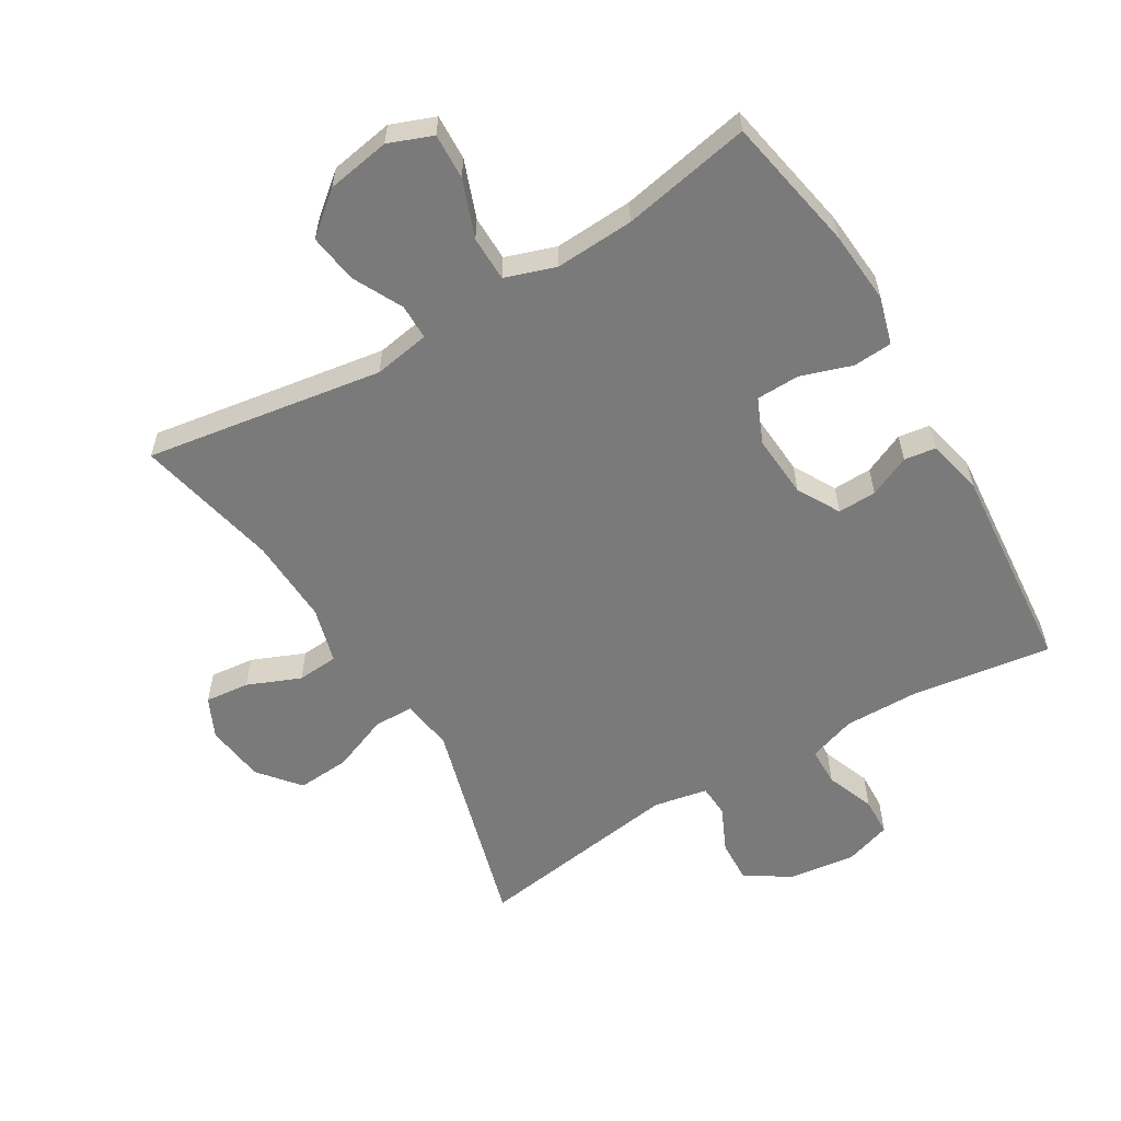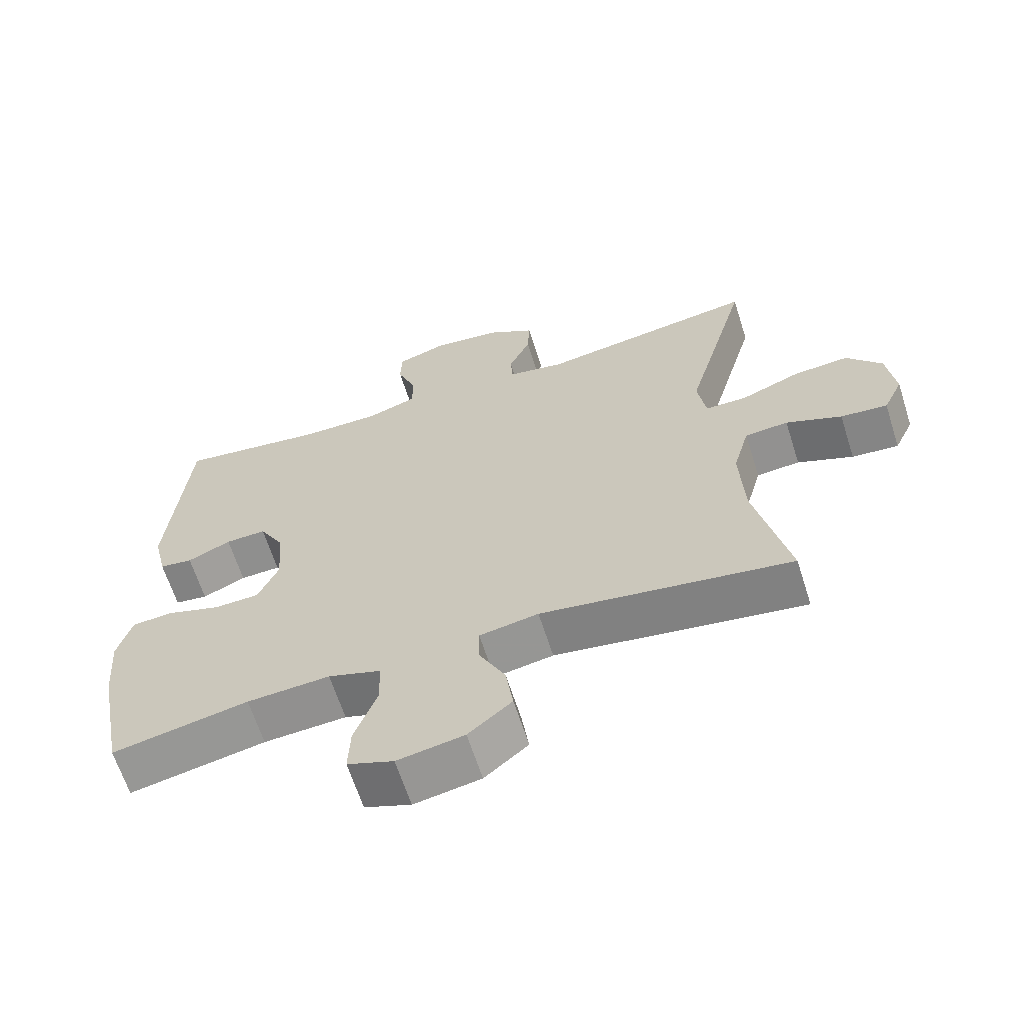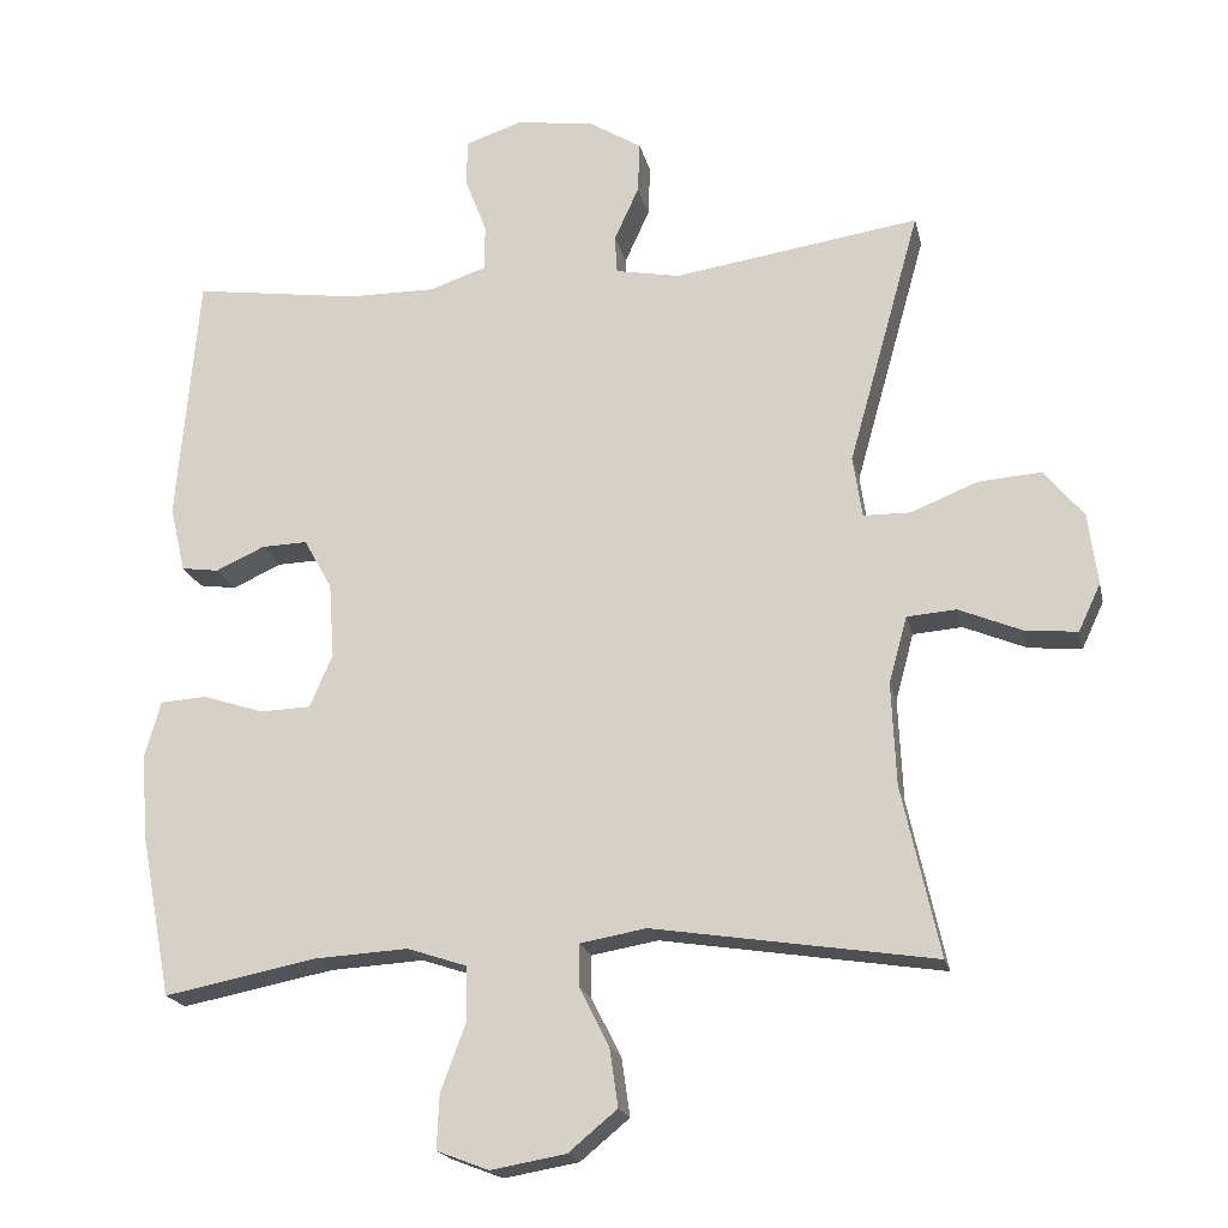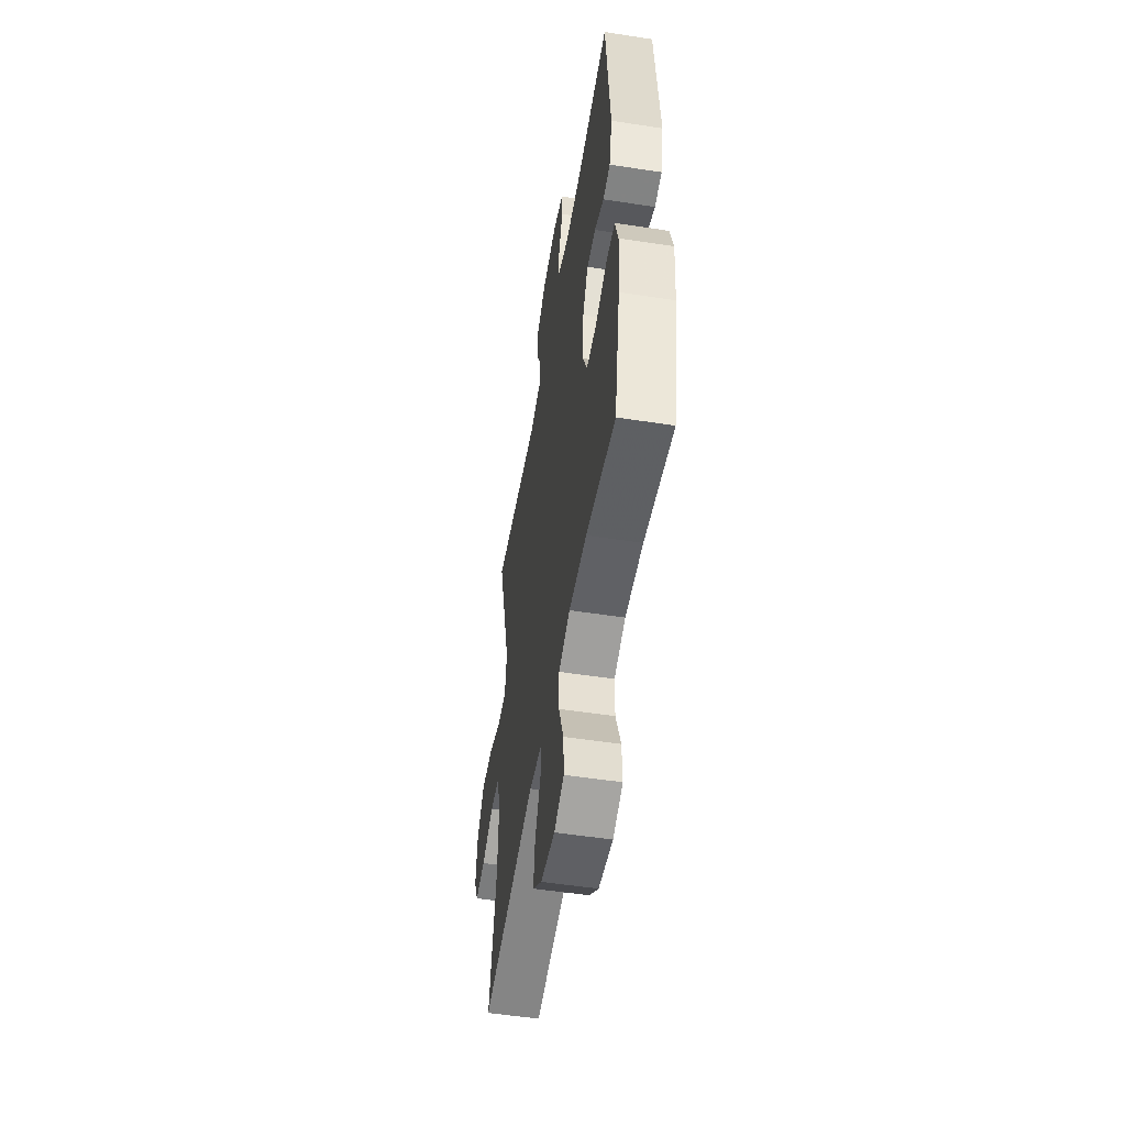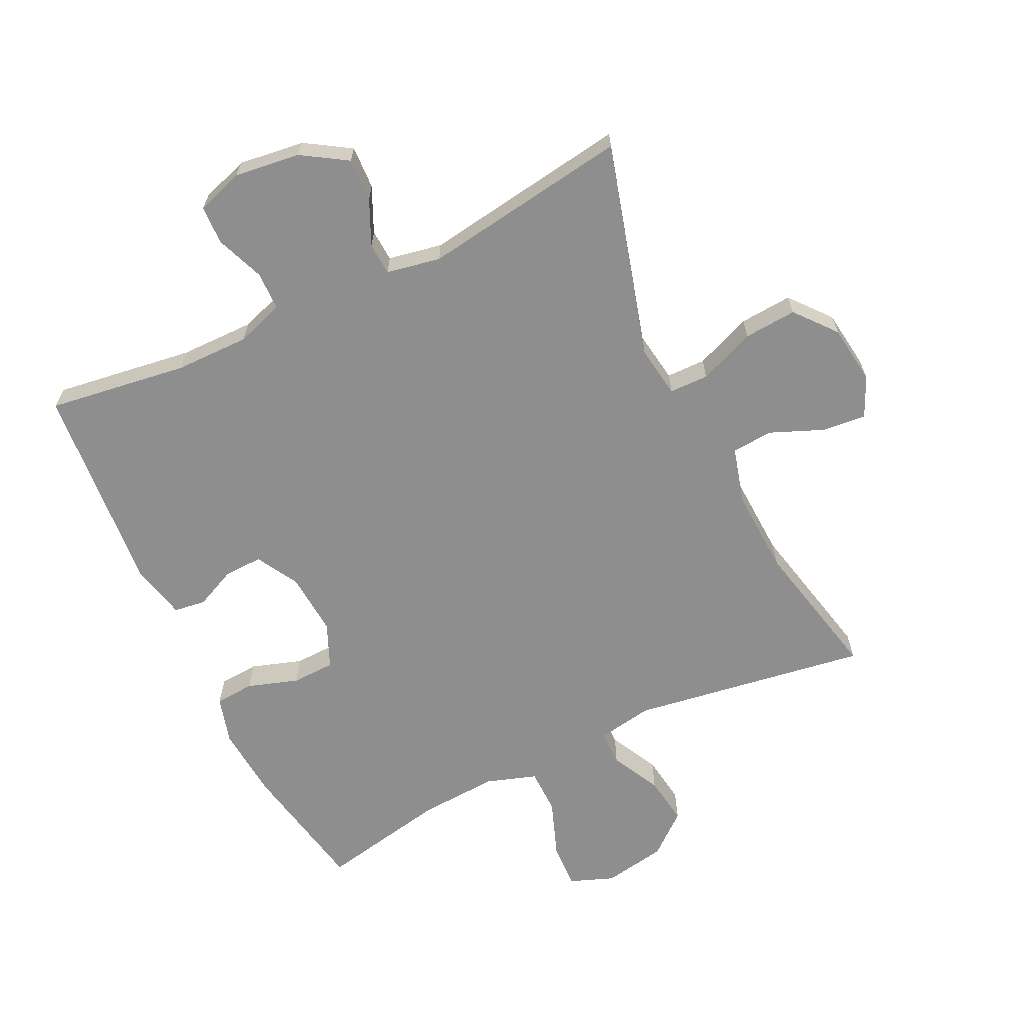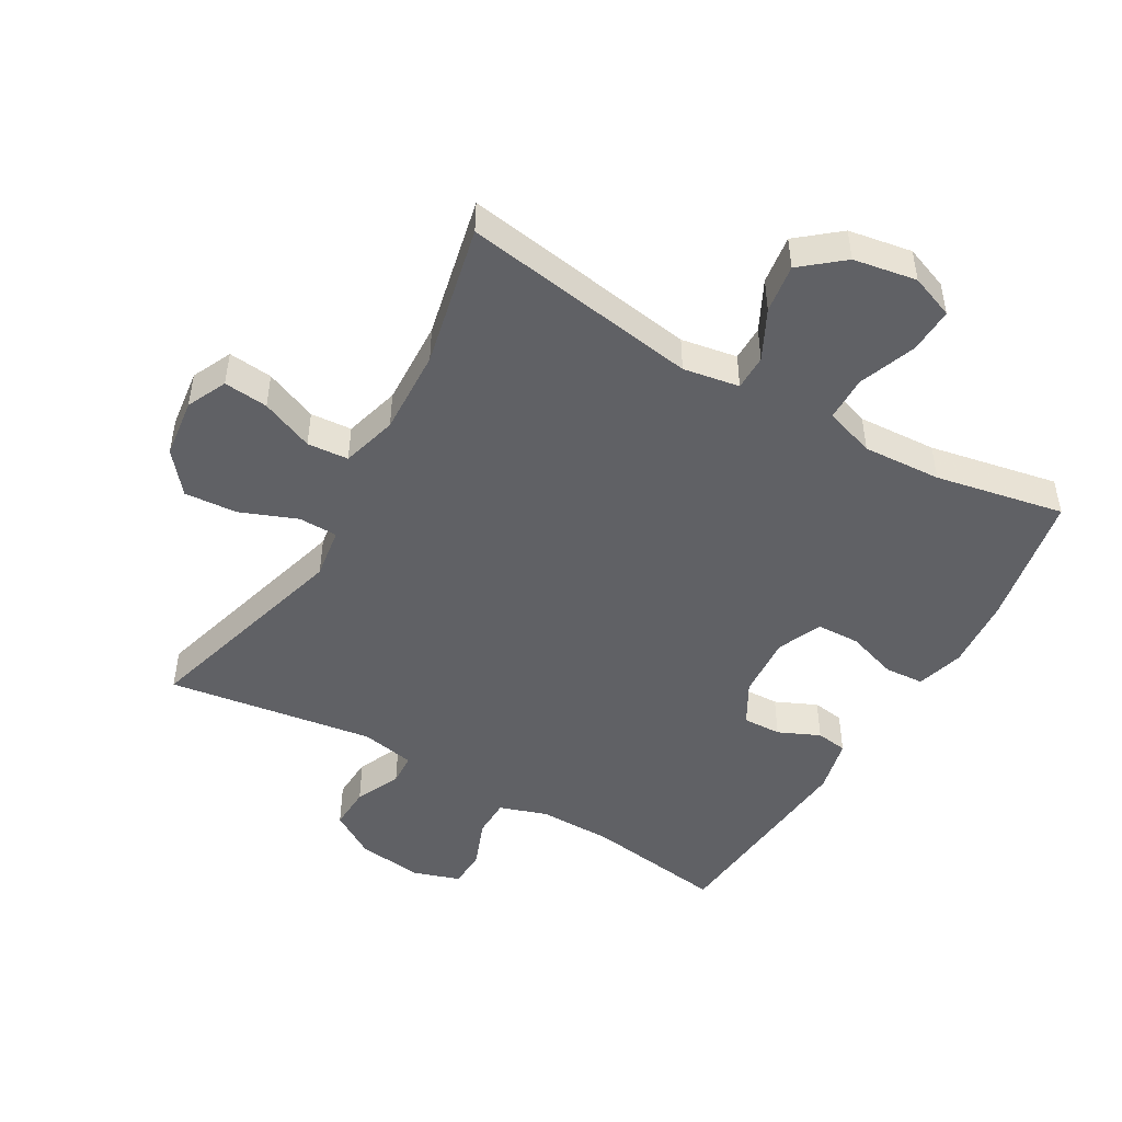
<metadata>
{"format":"obj","ext":"obj","renderer":"f3d","projection":"perspective","resolution":1024,"background":"white","views":[{"elev":-58.1,"azim":-149.2,"up":"+Y"},{"elev":-64.4,"azim":17.7,"up":"+Z"},{"elev":-19.4,"azim":12.4,"up":"+Z"},{"elev":-52.8,"azim":-99.4,"up":"+Z"},{"elev":-65.0,"azim":25.8,"up":"+Y"},{"elev":-48.1,"azim":149.9,"up":"+Y"}]}
</metadata>
<code>
v -0.5 0.07 0.5
v -0.283 0.07 0.469
v -0.167 0.07 0.468
v -0.093 0.07 0.493
v -0.092 0.07 0.553
v -0.121 0.07 0.628
v -0.119 0.07 0.688
v -0.046 0.07 0.712
v 0.056 0.07 0.699
v 0.126 0.07 0.655
v 0.123 0.07 0.588
v 0.091 0.07 0.518
v 0.094 0.07 0.468
v 0.178 0.07 0.452
v 0.5 0.07 0.5
v 0.406 0.07 0.165
v 0.418 0.07 0.085
v 0.479 0.07 0.084
v 0.567 0.07 0.119
v 0.649 0.07 0.125
v 0.701 0.07 0.062
v 0.713 0.07 -0.031
v 0.684 0.07 -0.093
v 0.615 0.07 -0.086
v 0.533 0.07 -0.052
v 0.469 0.07 -0.057
v 0.445 0.07 -0.144
v 0.451 0.07 -0.278
v 0.5 0.07 -0.5
v 0.132 0.07 -0.443
v 0.045 0.07 -0.458
v 0.045 0.07 -0.513
v 0.084 0.07 -0.59
v 0.095 0.07 -0.666
v 0.031 0.07 -0.719
v -0.067 0.07 -0.736
v -0.135 0.07 -0.71
v -0.132 0.07 -0.639
v -0.099 0.07 -0.55
v -0.1 0.07 -0.48
v -0.178 0.07 -0.454
v -0.3 0.07 -0.461
v -0.5 0.07 -0.5
v -0.54 0.07 -0.29
v -0.549 0.07 -0.177
v -0.528 0.07 -0.103
v -0.467 0.07 -0.099
v -0.388 0.07 -0.125
v -0.321 0.07 -0.123
v -0.291 0.07 -0.054
v -0.298 0.07 0.044
v -0.335 0.07 0.11
v -0.395 0.07 0.108
v -0.459 0.07 0.079
v -0.508 0.07 0.086
v -0.528 0.07 0.172
v -0.5 0 0.5
v -0.283 0 0.469
v -0.167 0 0.468
v -0.093 0 0.493
v -0.092 0 0.553
v -0.121 0 0.628
v -0.119 0 0.688
v -0.046 0 0.712
v 0.056 0 0.699
v 0.126 0 0.655
v 0.123 0 0.588
v 0.091 0 0.518
v 0.094 0 0.468
v 0.178 0 0.452
v 0.5 0 0.5
v 0.406 0 0.165
v 0.418 0 0.085
v 0.479 0 0.084
v 0.567 0 0.119
v 0.649 0 0.125
v 0.701 0 0.062
v 0.713 0 -0.031
v 0.684 0 -0.093
v 0.615 0 -0.086
v 0.533 0 -0.052
v 0.469 0 -0.057
v 0.445 0 -0.144
v 0.451 0 -0.278
v 0.5 0 -0.5
v 0.132 0 -0.443
v 0.045 0 -0.458
v 0.045 0 -0.513
v 0.084 0 -0.59
v 0.095 0 -0.666
v 0.031 0 -0.719
v -0.067 0 -0.736
v -0.135 0 -0.71
v -0.132 0 -0.639
v -0.099 0 -0.55
v -0.1 0 -0.48
v -0.178 0 -0.454
v -0.3 0 -0.461
v -0.5 0 -0.5
v -0.54 0 -0.29
v -0.549 0 -0.177
v -0.528 0 -0.103
v -0.467 0 -0.099
v -0.388 0 -0.125
v -0.321 0 -0.123
v -0.291 0 -0.054
v -0.298 0 0.044
v -0.335 0 0.11
v -0.395 0 0.108
v -0.459 0 0.079
v -0.508 0 0.086
v -0.528 0 0.172
f 53 54 55 56
f 52 53 56 1
f 51 52 1 2
f 50 51 2 3
f 45 46 47 48
f 45 48 49
f 42 43 44 45
f 41 42 45 49
f 40 41 49 50
f 36 37 38 39
f 36 39 40
f 35 36 40
f 32 33 34 35
f 31 32 35 40
f 30 31 40 50
f 28 29 30 50
f 22 23 24 25
f 22 25 26
f 21 22 26
f 18 19 20 21
f 17 18 21 26
f 14 15 16
f 13 14 16 17
f 9 10 11 12
f 9 12 13
f 8 9 13
f 5 6 7 8
f 4 5 8 13
f 27 28 50 3
f 13 17 26 27
f 3 4 13 27
f 112 111 110 109
f 57 112 109 108
f 58 57 108 107
f 59 58 107 106
f 104 103 102 101
f 105 104 101
f 101 100 99 98
f 105 101 98 97
f 106 105 97 96
f 95 94 93 92
f 96 95 92
f 96 92 91
f 91 90 89 88
f 96 91 88 87
f 106 96 87 86
f 106 86 85 84
f 81 80 79 78
f 82 81 78
f 82 78 77
f 77 76 75 74
f 82 77 74 73
f 72 71 70
f 73 72 70 69
f 68 67 66 65
f 69 68 65
f 69 65 64
f 64 63 62 61
f 69 64 61 60
f 59 106 84 83
f 83 82 73 69
f 83 69 60 59
f 1 57 58 2
f 2 58 59 3
f 3 59 60 4
f 4 60 61 5
f 5 61 62 6
f 6 62 63 7
f 7 63 64 8
f 8 64 65 9
f 9 65 66 10
f 10 66 67 11
f 11 67 68 12
f 12 68 69 13
f 13 69 70 14
f 14 70 71 15
f 15 71 72 16
f 16 72 73 17
f 17 73 74 18
f 18 74 75 19
f 19 75 76 20
f 20 76 77 21
f 21 77 78 22
f 22 78 79 23
f 23 79 80 24
f 24 80 81 25
f 25 81 82 26
f 26 82 83 27
f 27 83 84 28
f 28 84 85 29
f 29 85 86 30
f 30 86 87 31
f 31 87 88 32
f 32 88 89 33
f 33 89 90 34
f 34 90 91 35
f 35 91 92 36
f 36 92 93 37
f 37 93 94 38
f 38 94 95 39
f 39 95 96 40
f 40 96 97 41
f 41 97 98 42
f 42 98 99 43
f 43 99 100 44
f 44 100 101 45
f 45 101 102 46
f 46 102 103 47
f 47 103 104 48
f 48 104 105 49
f 49 105 106 50
f 50 106 107 51
f 51 107 108 52
f 52 108 109 53
f 53 109 110 54
f 54 110 111 55
f 55 111 112 56
f 56 112 57 1

</code>
